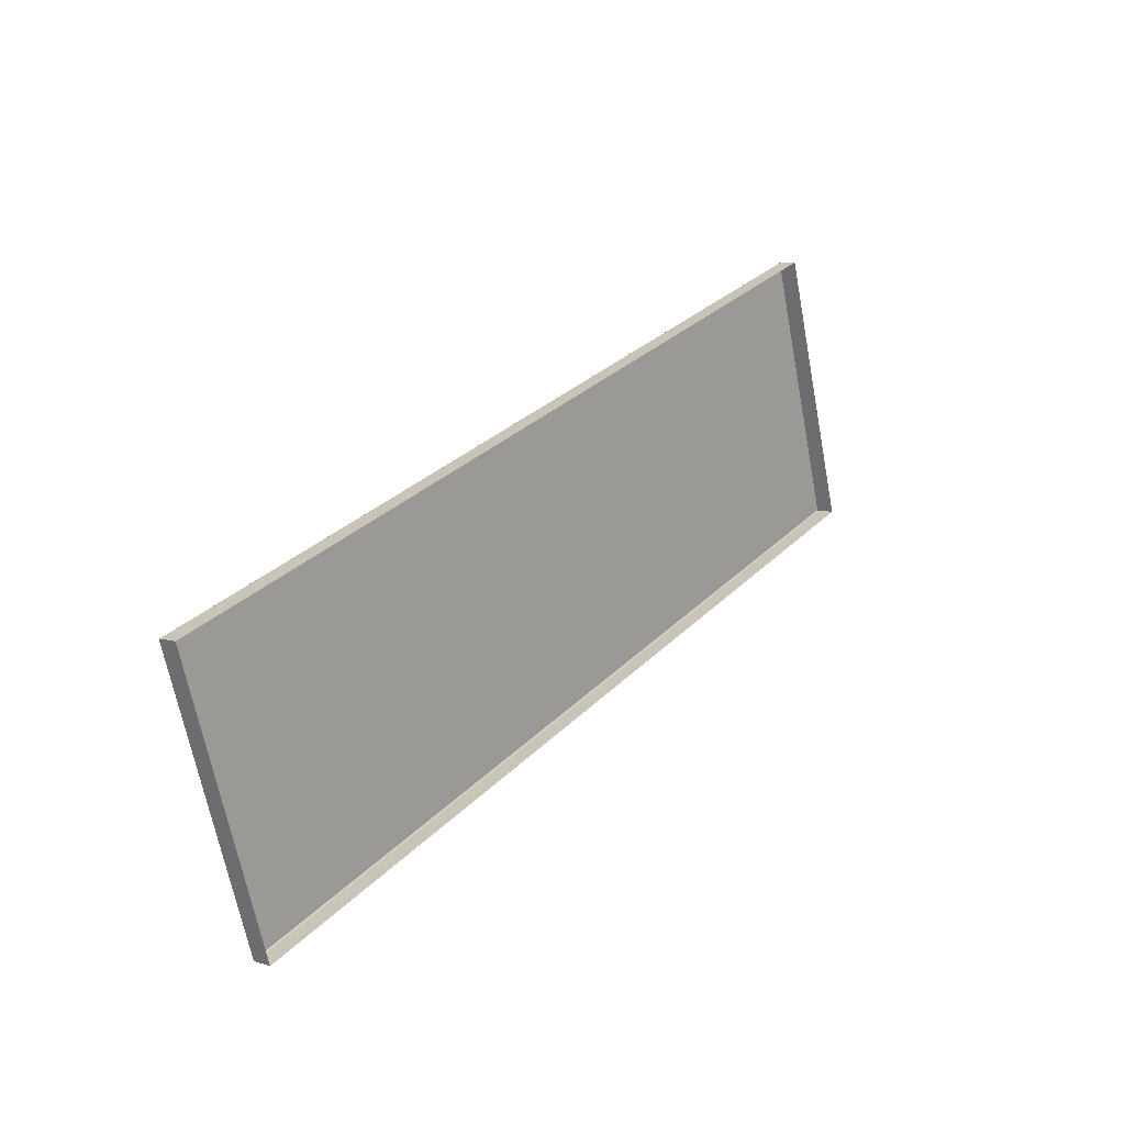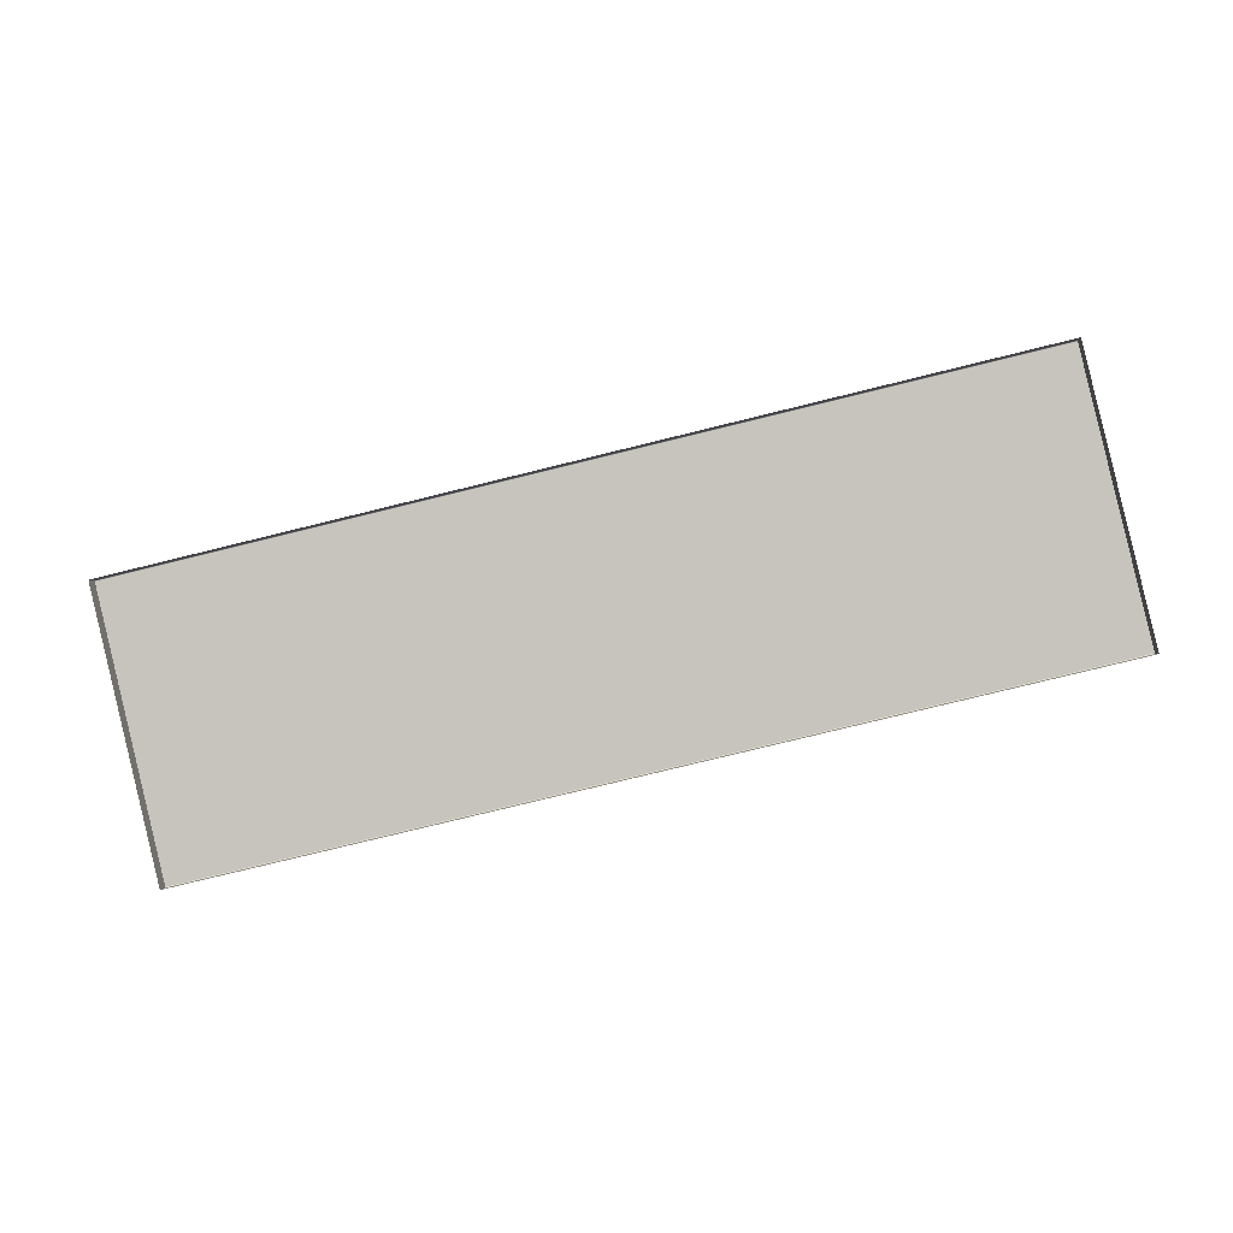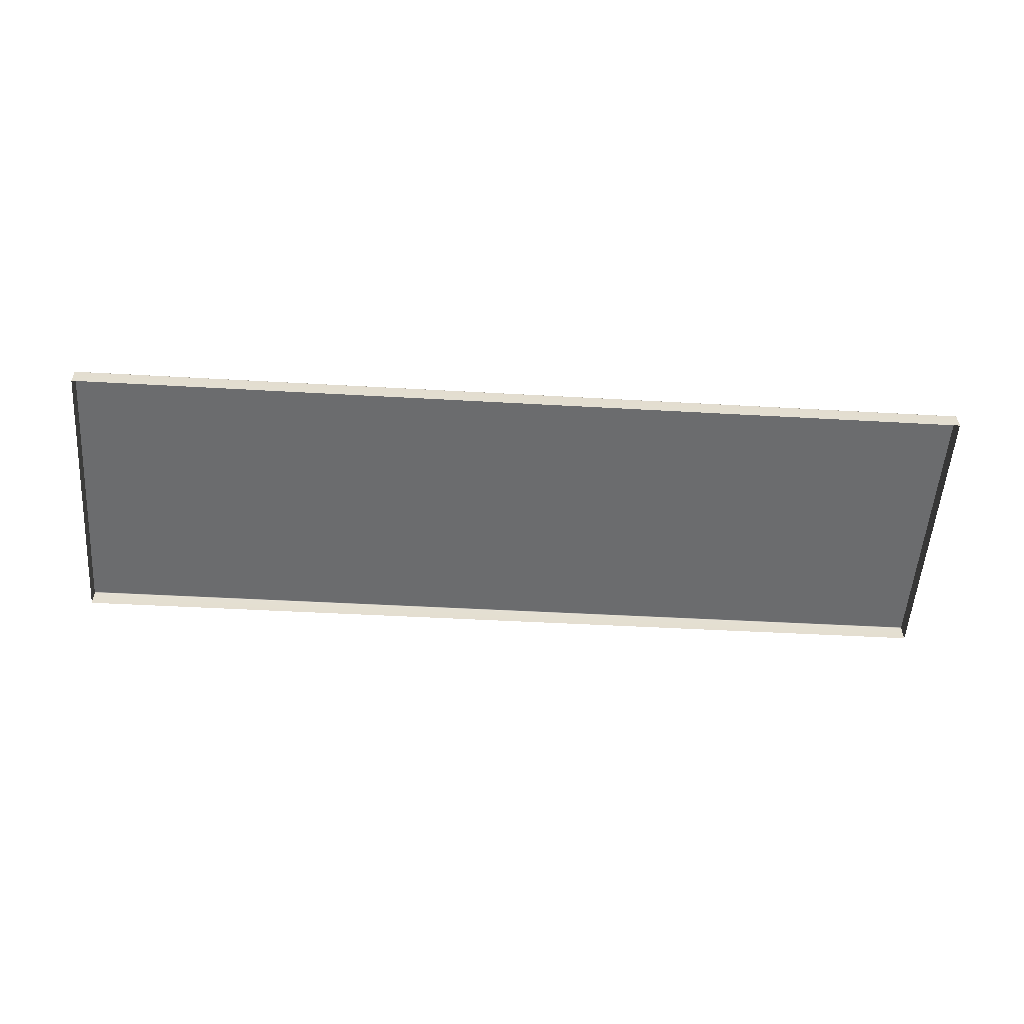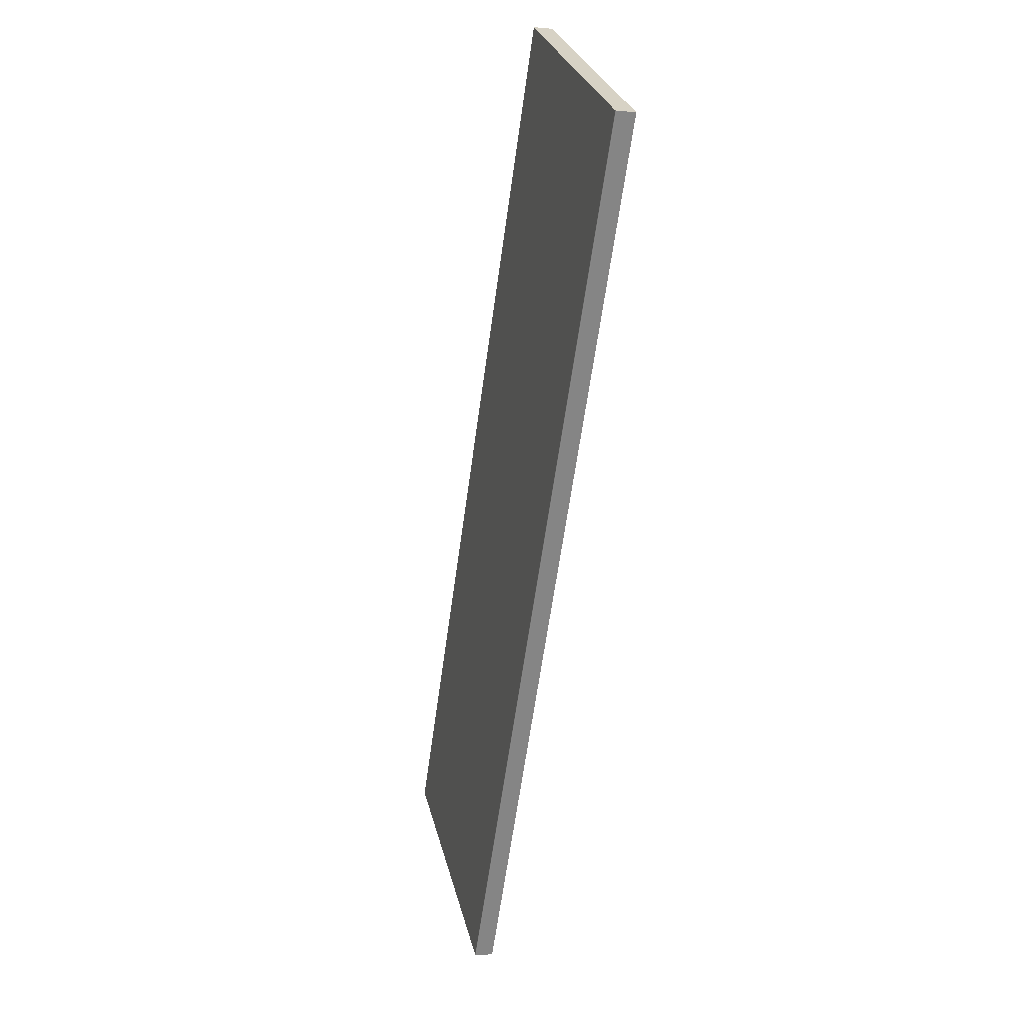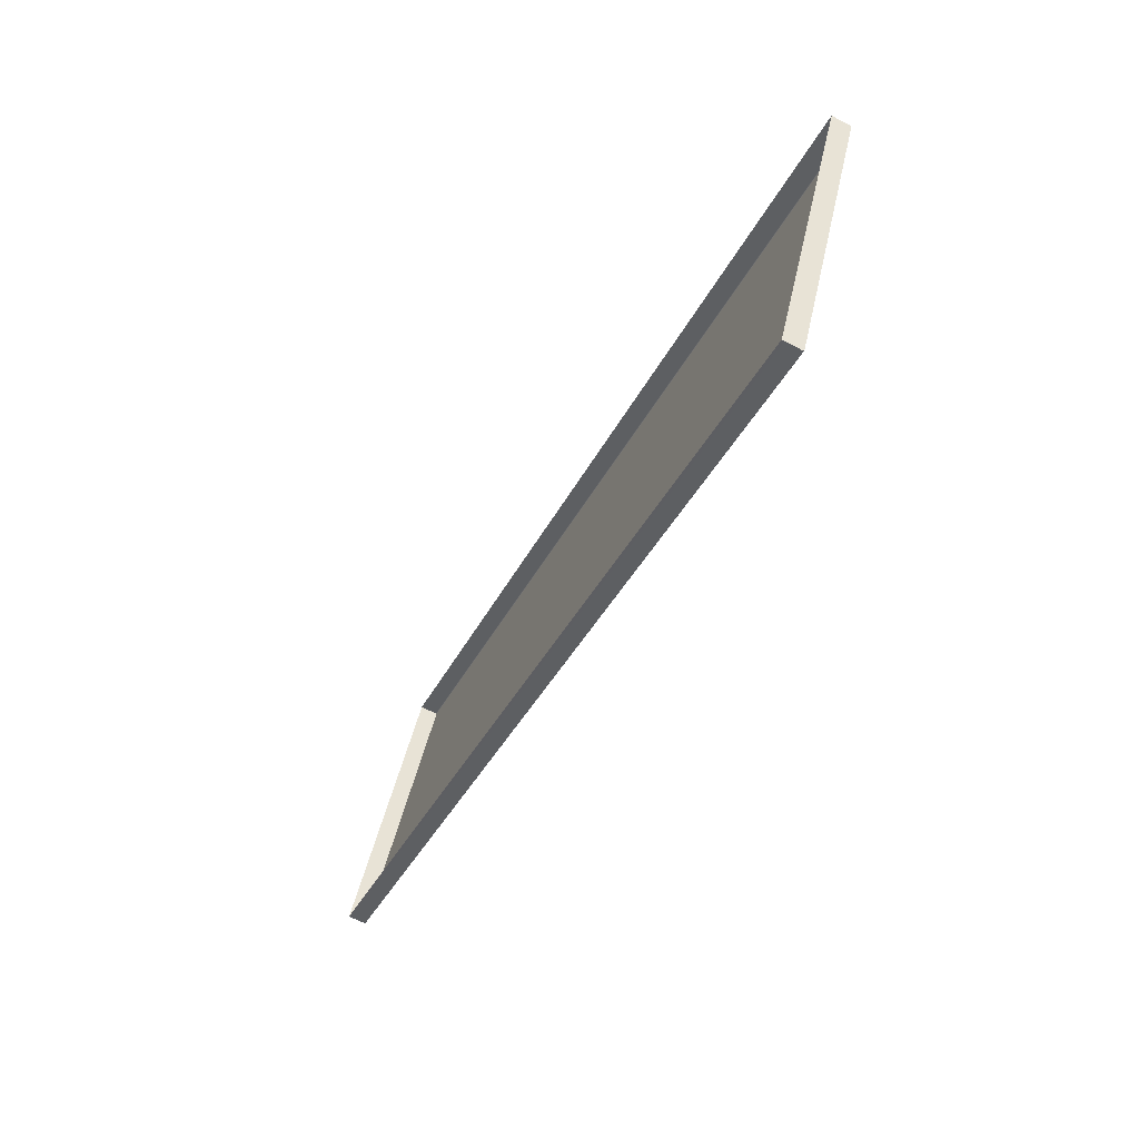
<metadata>
{"format":"obj","ext":"obj","renderer":"f3d","projection":"perspective","resolution":1024,"background":"white","views":[{"elev":30.3,"azim":-54.5,"up":"+Z"},{"elev":-78.1,"azim":13.8,"up":"+Y"},{"elev":-41.1,"azim":-4.1,"up":"+Y"},{"elev":-63.0,"azim":-97.9,"up":"+Z"},{"elev":-38.5,"azim":65.7,"up":"+Z"}]}
</metadata>
<code>
g LM1_floorPlate07
v -49.58 -3.601 -15.17
v -49.58 -4.525 -14.95
v -0.0001297 -4.525 -14.95
v -0.0001297 -3.601 -15.17
v -0.0001297 -3.563 -15.17
v -49.58 -3.563 -15.17
v -49.58 -0.9248 0.2195
v -0.0001297 0.0001297 0.0001297
v -0.0001297 -0.9248 0.2195
v -49.58 0.0001297 0.0001297
v -49.58 0.03076 -0.0226
v -0.0001297 0.03076 -0.0226
v -49.58 -3.563 -15.17
v -0.0001297 -3.563 -15.17
v -0.0001297 -3.54 -15.14
v -49.58 -3.54 -15.14
v -49.58 0.03669 -0.06015
v -0.0001297 0.03669 -0.06015
v -0.0001297 0.03076 -0.0226
v -49.58 0.03076 -0.0226
v -49.58 -0.9248 0.2195
v -49.58 -4.525 -14.95
v -49.58 -3.601 -15.17
v -49.58 -3.563 -15.17
v -49.58 -3.54 -15.14
v -49.58 0.03669 -0.06015
v -49.58 0.0001297 0.0001297
v -49.58 0.03076 -0.0226
v -0.0001297 -3.601 -15.17
v -0.0001297 -4.525 -14.95
v -0.0001297 -0.9248 0.2195
v -0.0001297 -3.563 -15.17
v -0.0001297 -3.54 -15.14
v -0.0001297 0.03669 -0.06015
v -0.0001297 0.0001297 0.0001297
v -0.0001297 0.03076 -0.0226
g LM1_floorPlate07_0
f 3 2 1
f 4 3 1
f 5 4 1
f 6 5 1
f 9 8 7
f 8 10 7
f 10 8 11
f 8 12 11
f 15 14 13
f 16 15 13
f 15 16 17
f 18 15 17
f 19 18 17
f 20 19 17
f 23 22 21
f 21 24 23
f 21 25 24
f 21 26 25
f 21 27 26
f 27 28 26
f 31 30 29
f 29 32 31
f 32 33 31
f 33 34 31
f 34 35 31
f 34 36 35

</code>
